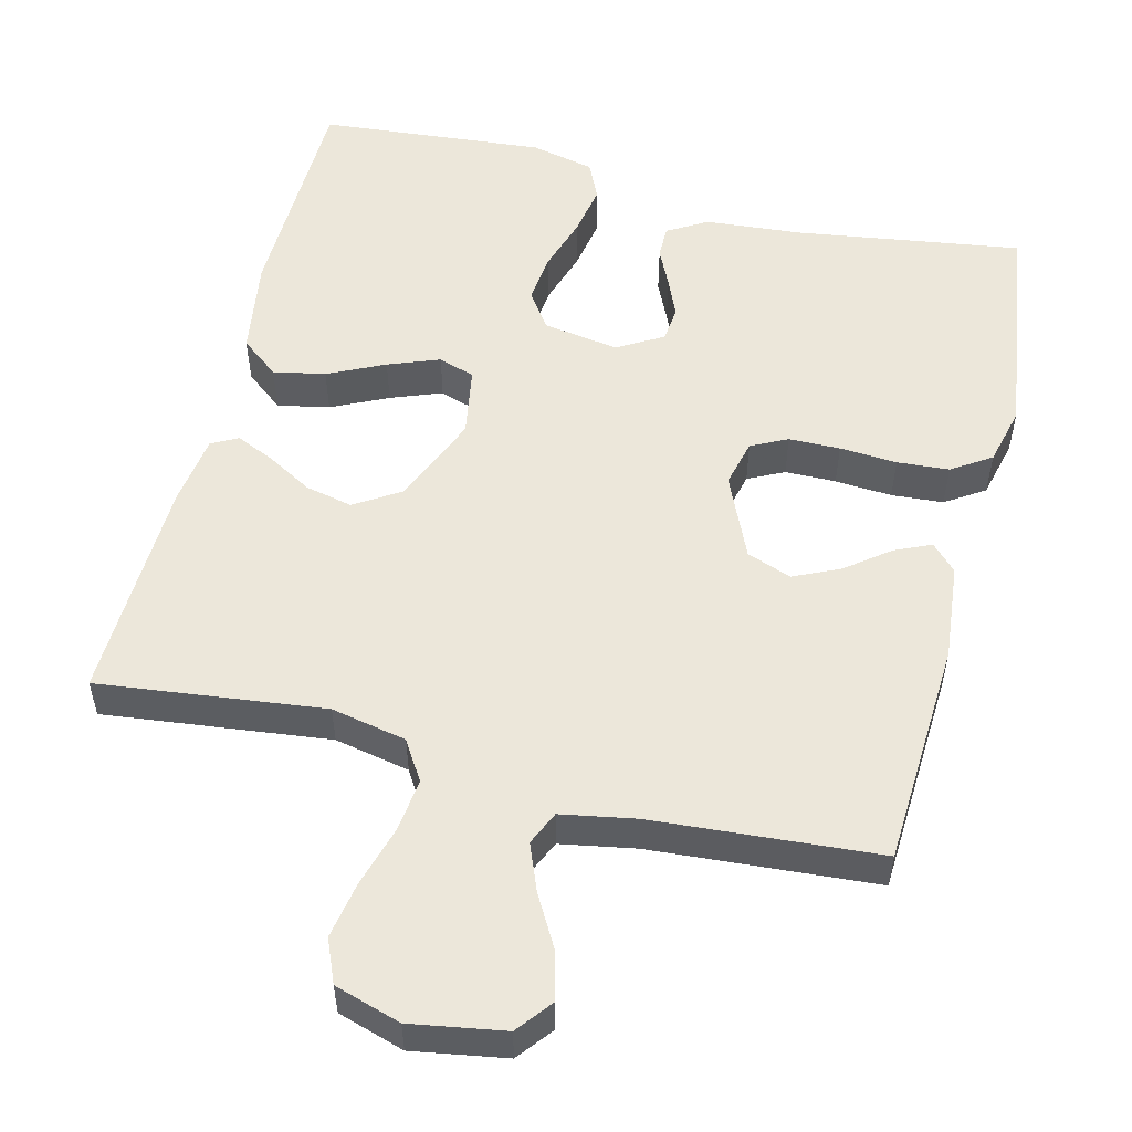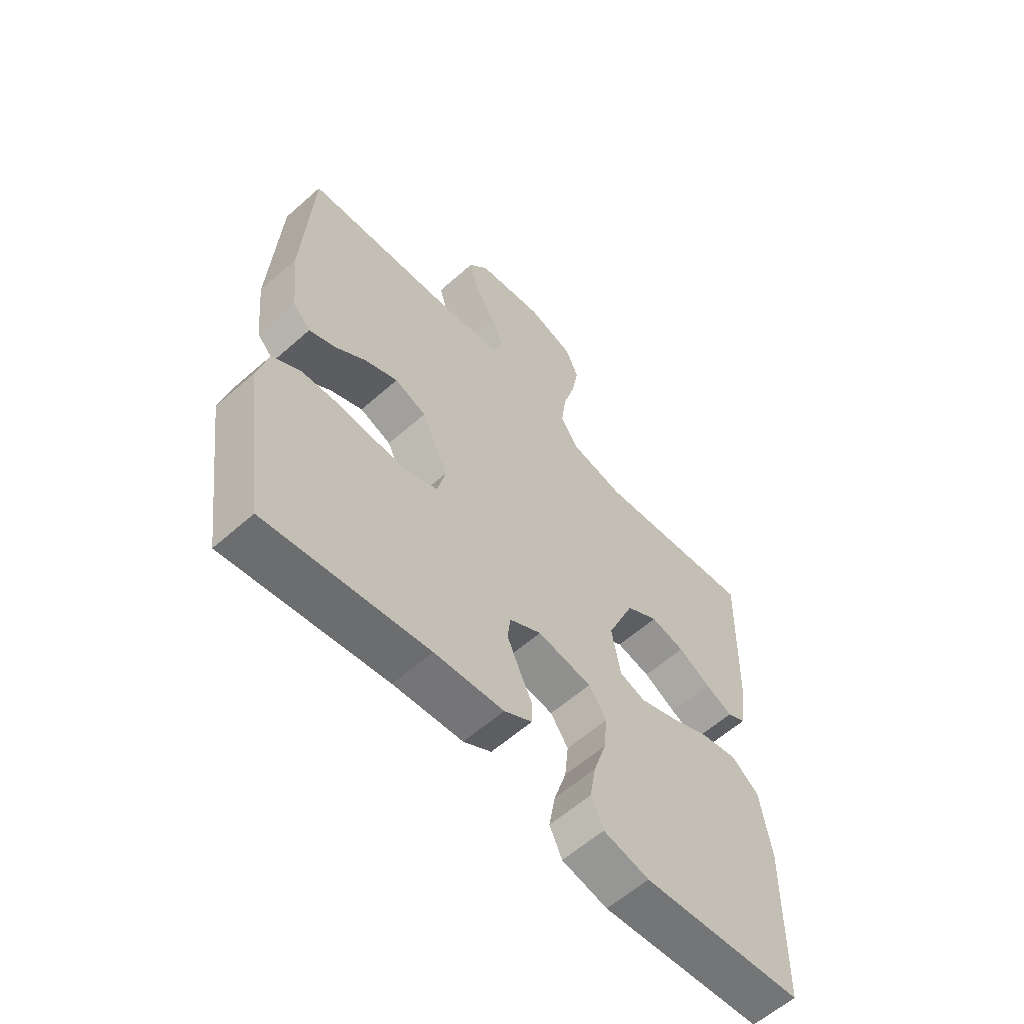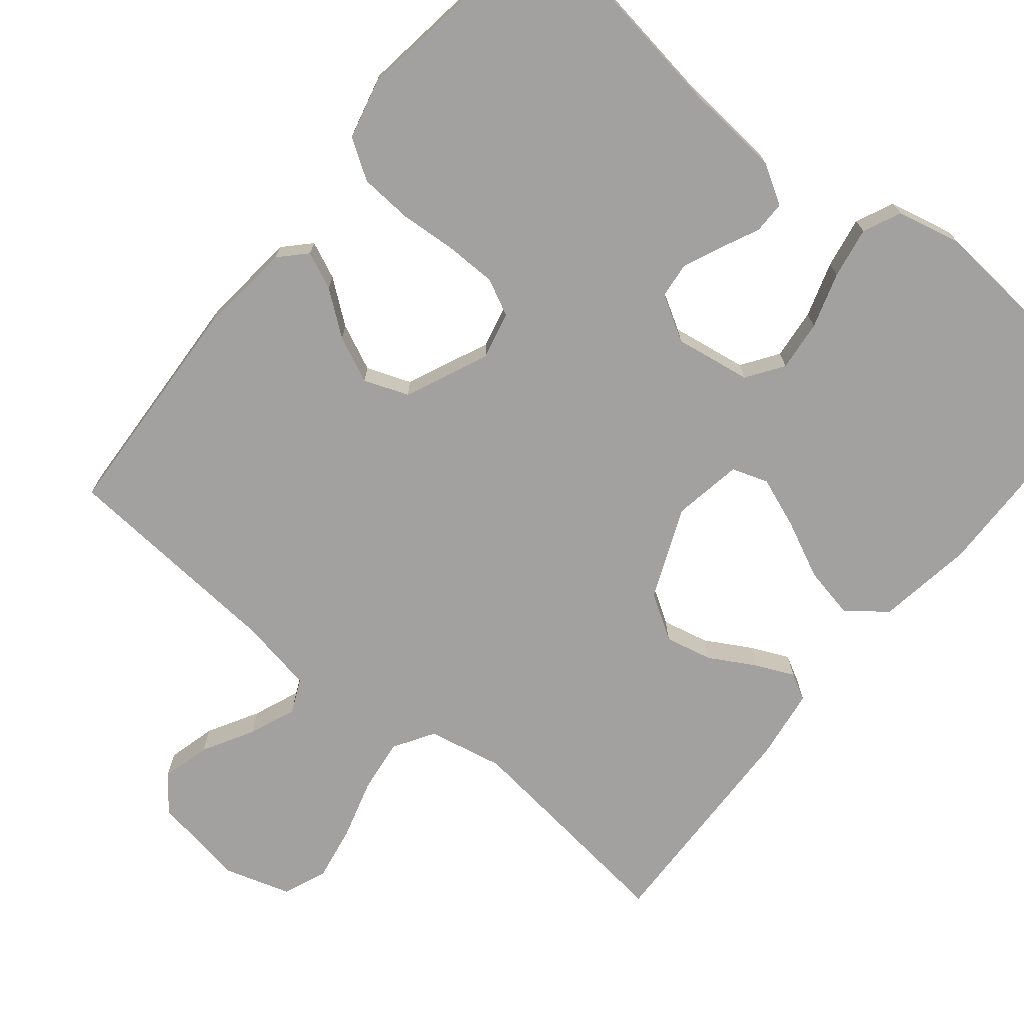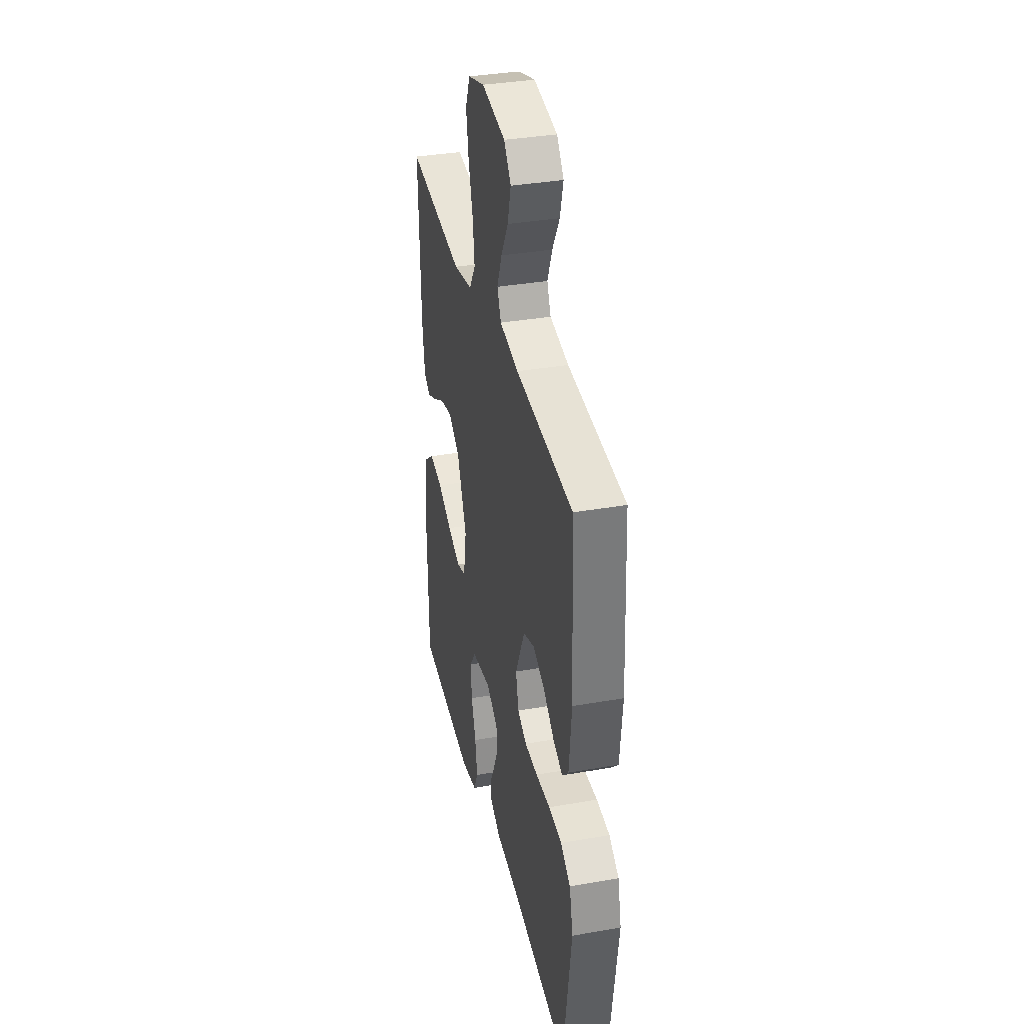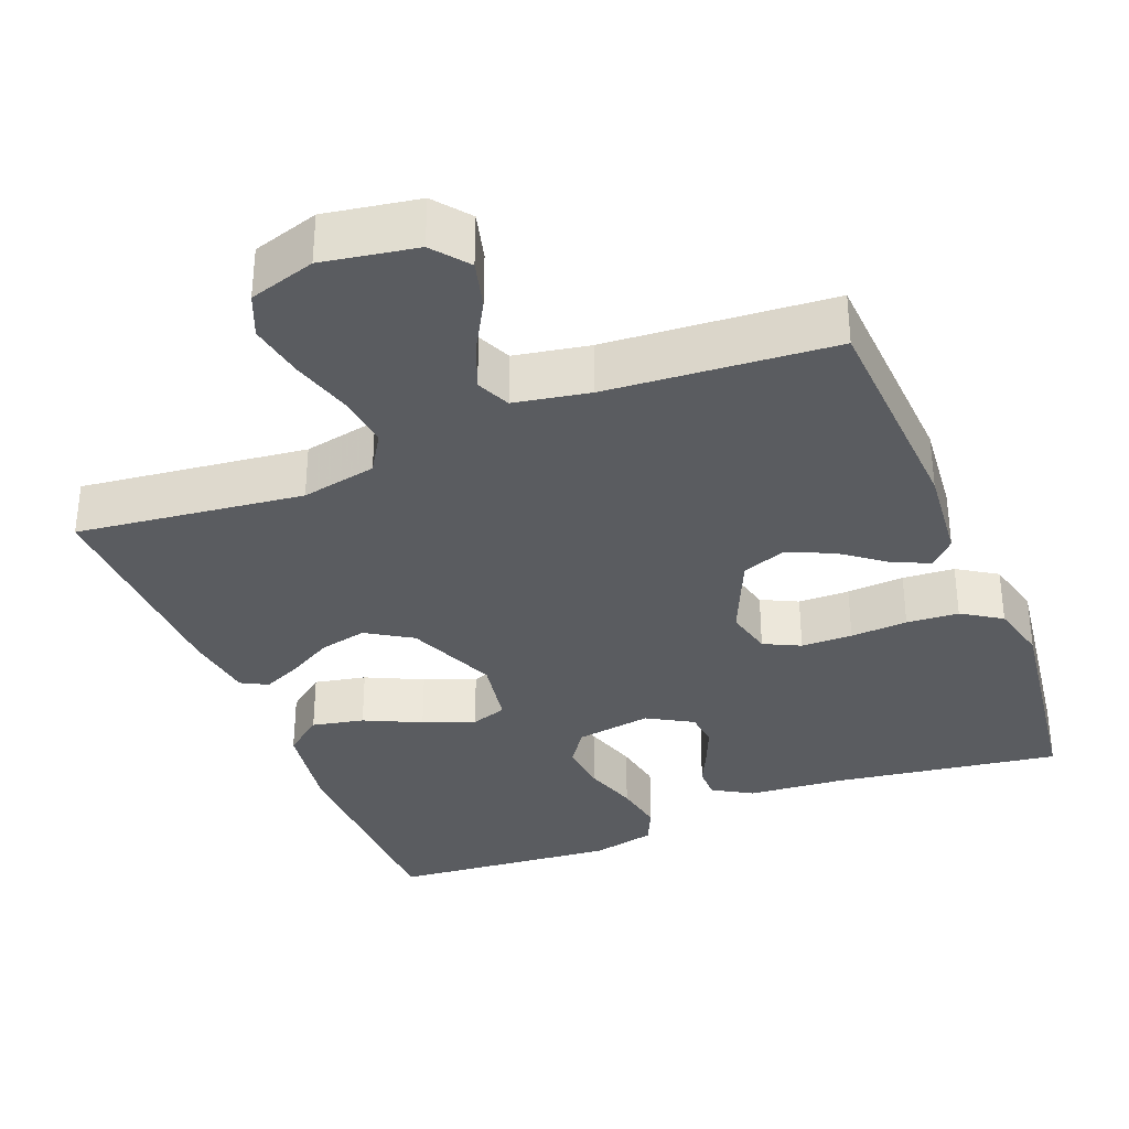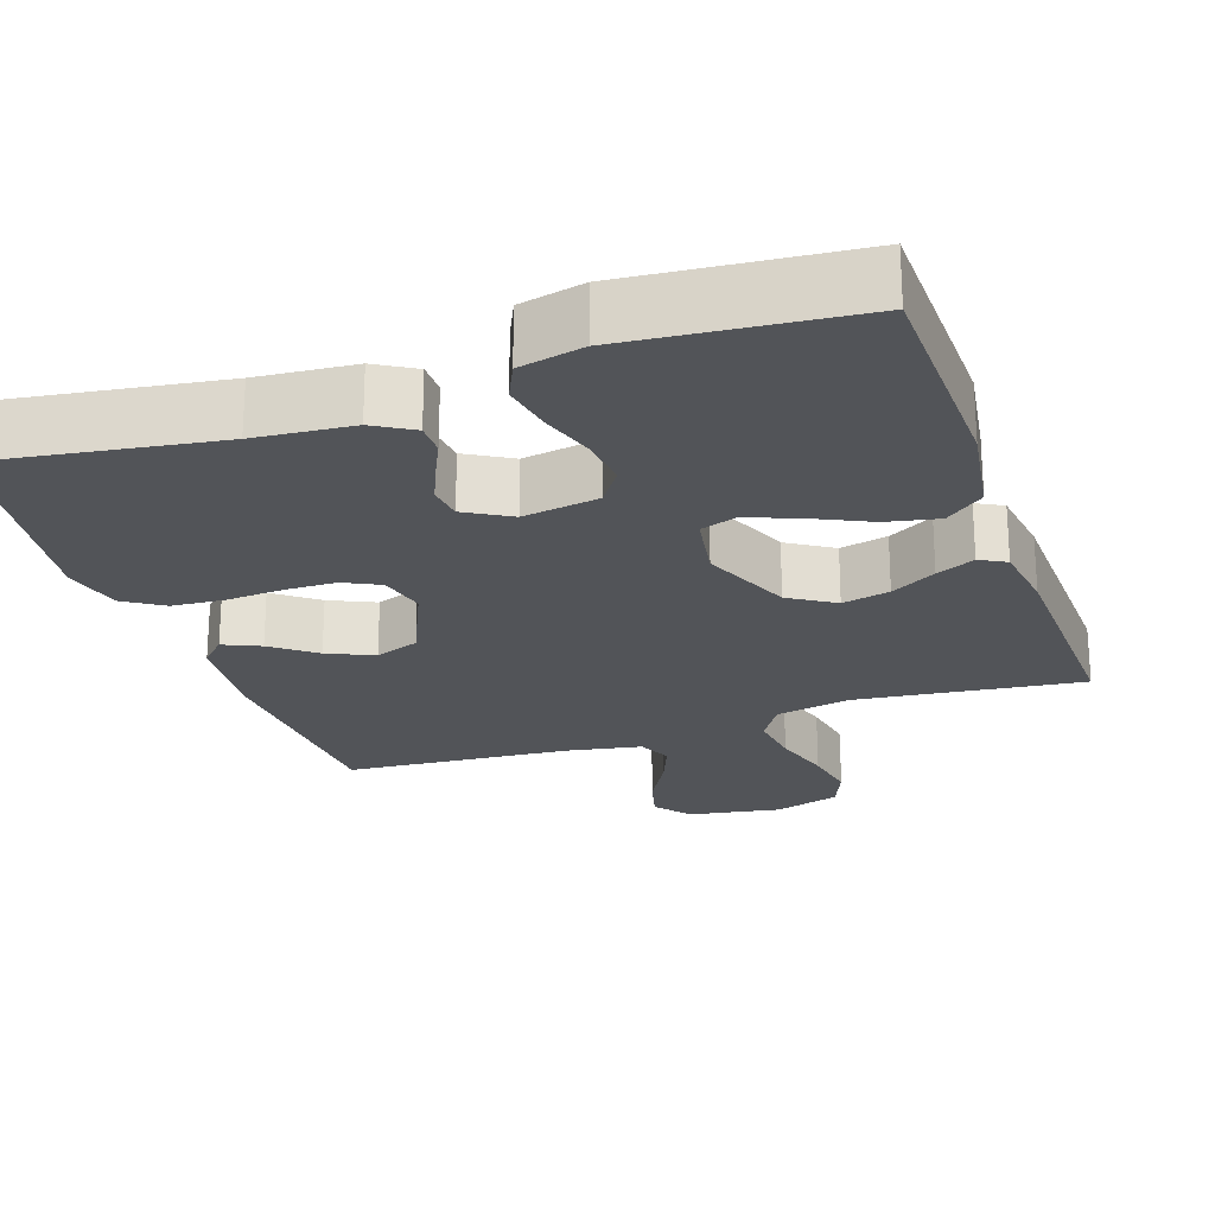
<metadata>
{"format":"obj","ext":"obj","renderer":"f3d","projection":"perspective","resolution":1024,"background":"white","views":[{"elev":53.8,"azim":14.1,"up":"+Y"},{"elev":-59.9,"azim":132.2,"up":"+Z"},{"elev":-72.2,"azim":140.9,"up":"+Y"},{"elev":35.5,"azim":76.9,"up":"+Z"},{"elev":-34.1,"azim":21.8,"up":"+Y"},{"elev":-23.0,"azim":-161.0,"up":"+Y"}]}
</metadata>
<code>
v 0.5 0.07 0.5
v 0.516 0.07 0.2
v 0.503 0.07 0.072
v 0.47 0.07 0.038
v 0.421 0.07 0.06
v 0.364 0.07 0.104
v 0.303 0.07 0.132
v 0.244 0.07 0.11
v 0.195 0.07 0
v 0.21 0.07 -0.063
v 0.258 0.07 -0.087
v 0.326 0.07 -0.088
v 0.402 0.07 -0.083
v 0.471 0.07 -0.088
v 0.523 0.07 -0.122
v 0.542 0.07 -0.2
v 0.5 0.07 -0.5
v 0.2 0.07 -0.455
v 0.071 0.07 -0.444
v 0.019 0.07 -0.413
v 0.019 0.07 -0.37
v 0.043 0.07 -0.319
v 0.065 0.07 -0.268
v 0.06 0.07 -0.221
v 0 0.07 -0.186
v -0.101 0.07 -0.202
v -0.134 0.07 -0.25
v -0.127 0.07 -0.317
v -0.104 0.07 -0.39
v -0.092 0.07 -0.458
v -0.115 0.07 -0.508
v -0.2 0.07 -0.527
v -0.5 0.07 -0.5
v -0.506 0.07 -0.2
v -0.486 0.07 -0.072
v -0.435 0.07 -0.032
v -0.366 0.07 -0.046
v -0.291 0.07 -0.082
v -0.223 0.07 -0.108
v -0.175 0.07 -0.092
v -0.159 0.07 0
v -0.209 0.07 0.12
v -0.269 0.07 0.158
v -0.332 0.07 0.144
v -0.392 0.07 0.11
v -0.443 0.07 0.087
v -0.478 0.07 0.106
v -0.491 0.07 0.2
v -0.5 0.07 0.5
v -0.2 0.07 0.464
v -0.1 0.07 0.484
v -0.067 0.07 0.537
v -0.076 0.07 0.609
v -0.099 0.07 0.689
v -0.112 0.07 0.763
v -0.088 0.07 0.82
v 0 0.07 0.847
v 0.124 0.07 0.826
v 0.161 0.07 0.779
v 0.144 0.07 0.715
v 0.106 0.07 0.648
v 0.081 0.07 0.586
v 0.101 0.07 0.541
v 0.2 0.07 0.523
v 0.5 0 0.5
v 0.516 0 0.2
v 0.503 0 0.072
v 0.47 0 0.038
v 0.421 0 0.06
v 0.364 0 0.104
v 0.303 0 0.132
v 0.244 0 0.11
v 0.195 0 0
v 0.21 0 -0.063
v 0.258 0 -0.087
v 0.326 0 -0.088
v 0.402 0 -0.083
v 0.471 0 -0.088
v 0.523 0 -0.122
v 0.542 0 -0.2
v 0.5 0 -0.5
v 0.2 0 -0.455
v 0.071 0 -0.444
v 0.019 0 -0.413
v 0.019 0 -0.37
v 0.043 0 -0.319
v 0.065 0 -0.268
v 0.06 0 -0.221
v 0 0 -0.186
v -0.101 0 -0.202
v -0.134 0 -0.25
v -0.127 0 -0.317
v -0.104 0 -0.39
v -0.092 0 -0.458
v -0.115 0 -0.508
v -0.2 0 -0.527
v -0.5 0 -0.5
v -0.506 0 -0.2
v -0.486 0 -0.072
v -0.435 0 -0.032
v -0.366 0 -0.046
v -0.291 0 -0.082
v -0.223 0 -0.108
v -0.175 0 -0.092
v -0.159 0 0
v -0.209 0 0.12
v -0.269 0 0.158
v -0.332 0 0.144
v -0.392 0 0.11
v -0.443 0 0.087
v -0.478 0 0.106
v -0.491 0 0.2
v -0.5 0 0.5
v -0.2 0 0.464
v -0.1 0 0.484
v -0.067 0 0.537
v -0.076 0 0.609
v -0.099 0 0.689
v -0.112 0 0.763
v -0.088 0 0.82
v 0 0 0.847
v 0.124 0 0.826
v 0.161 0 0.779
v 0.144 0 0.715
v 0.106 0 0.648
v 0.081 0 0.586
v 0.101 0 0.541
v 0.2 0 0.523
f 58 59 60 61
f 58 61 62
f 57 58 62
f 56 57 62
f 53 54 55 56
f 52 53 56 62
f 51 52 62 63
f 47 48 49 50
f 47 50 51
f 44 45 46 47
f 44 47 51 63
f 35 36 37 38
f 35 38 39
f 34 35 39
f 33 34 39
f 32 33 39 40
f 28 29 30 31
f 27 28 31 32
f 19 20 21 22
f 18 19 22 23
f 17 18 23 24
f 15 16 17 24
f 12 13 14 15
f 11 12 15 24
f 3 4 5 6
f 3 6 7
f 64 1 2 3
f 64 3 7
f 43 44 63 64
f 42 43 64 7
f 41 42 7 8
f 27 32 40 41
f 26 27 41
f 25 26 41 8
f 10 11 24 25
f 9 10 25
f 8 9 25
f 125 124 123 122
f 126 125 122
f 126 122 121
f 126 121 120
f 120 119 118 117
f 126 120 117 116
f 127 126 116 115
f 114 113 112 111
f 115 114 111
f 111 110 109 108
f 127 115 111 108
f 102 101 100 99
f 103 102 99
f 103 99 98
f 103 98 97
f 104 103 97 96
f 95 94 93 92
f 96 95 92 91
f 86 85 84 83
f 87 86 83 82
f 88 87 82 81
f 88 81 80 79
f 79 78 77 76
f 88 79 76 75
f 70 69 68 67
f 71 70 67
f 67 66 65 128
f 71 67 128
f 128 127 108 107
f 71 128 107 106
f 72 71 106 105
f 105 104 96 91
f 105 91 90
f 72 105 90 89
f 89 88 75 74
f 89 74 73
f 89 73 72
f 1 65 66 2
f 2 66 67 3
f 3 67 68 4
f 4 68 69 5
f 5 69 70 6
f 6 70 71 7
f 7 71 72 8
f 8 72 73 9
f 9 73 74 10
f 10 74 75 11
f 11 75 76 12
f 12 76 77 13
f 13 77 78 14
f 14 78 79 15
f 15 79 80 16
f 16 80 81 17
f 17 81 82 18
f 18 82 83 19
f 19 83 84 20
f 20 84 85 21
f 21 85 86 22
f 22 86 87 23
f 23 87 88 24
f 24 88 89 25
f 25 89 90 26
f 26 90 91 27
f 27 91 92 28
f 28 92 93 29
f 29 93 94 30
f 30 94 95 31
f 31 95 96 32
f 32 96 97 33
f 33 97 98 34
f 34 98 99 35
f 35 99 100 36
f 36 100 101 37
f 37 101 102 38
f 38 102 103 39
f 39 103 104 40
f 40 104 105 41
f 41 105 106 42
f 42 106 107 43
f 43 107 108 44
f 44 108 109 45
f 45 109 110 46
f 46 110 111 47
f 47 111 112 48
f 48 112 113 49
f 49 113 114 50
f 50 114 115 51
f 51 115 116 52
f 52 116 117 53
f 53 117 118 54
f 54 118 119 55
f 55 119 120 56
f 56 120 121 57
f 57 121 122 58
f 58 122 123 59
f 59 123 124 60
f 60 124 125 61
f 61 125 126 62
f 62 126 127 63
f 63 127 128 64
f 64 128 65 1

</code>
